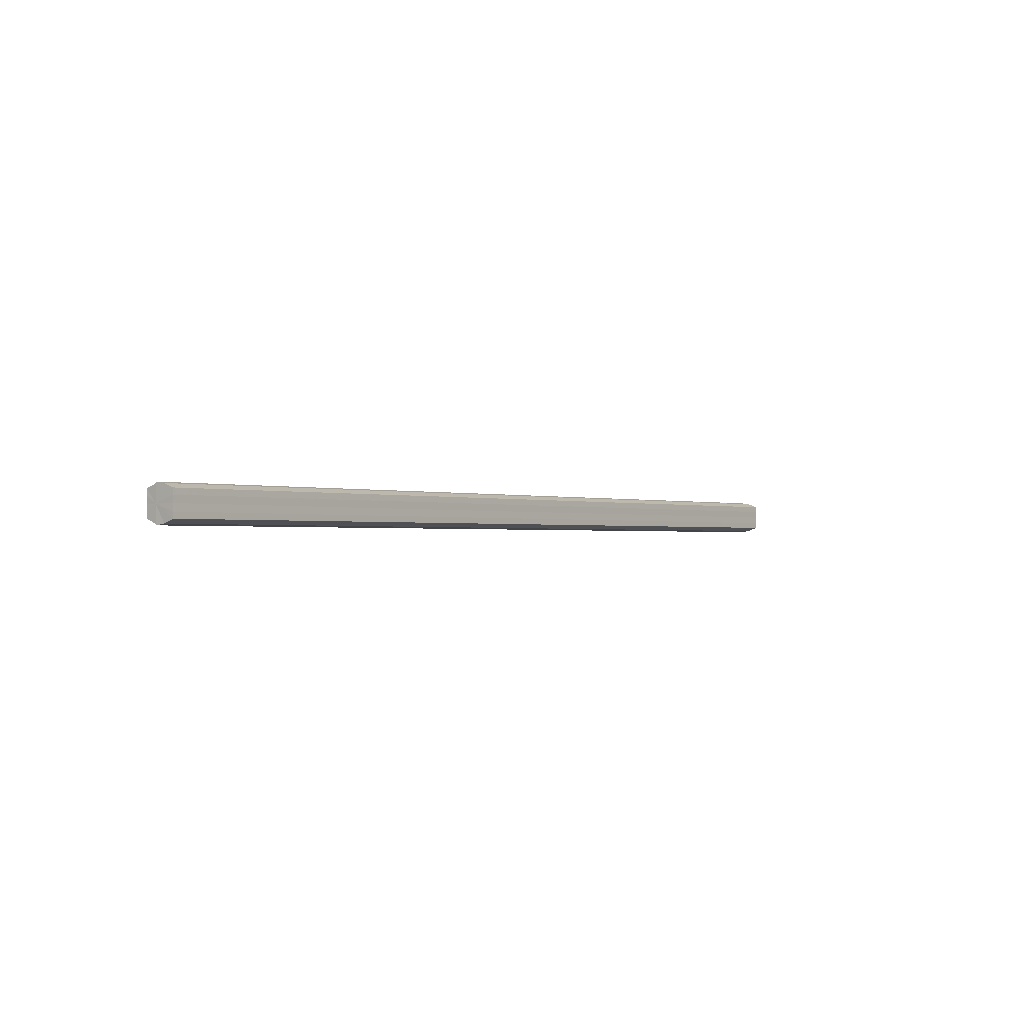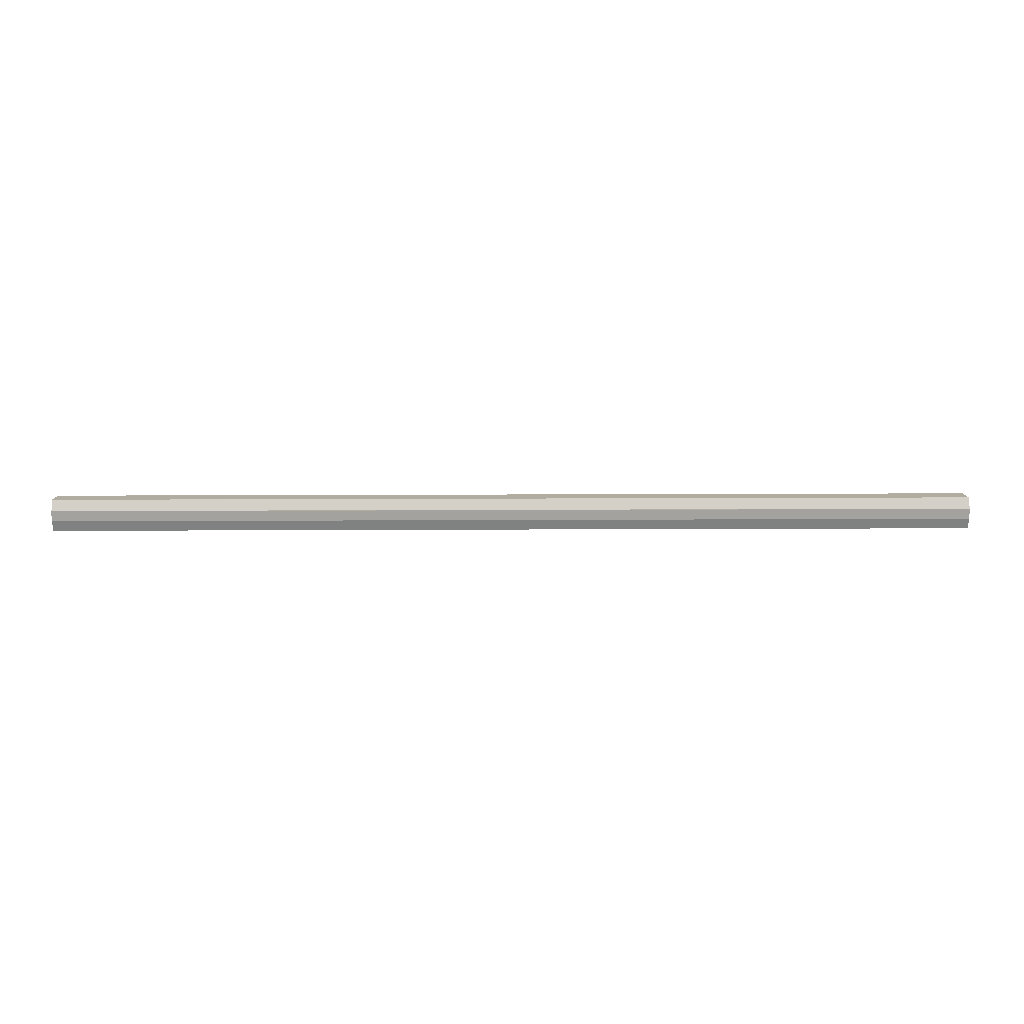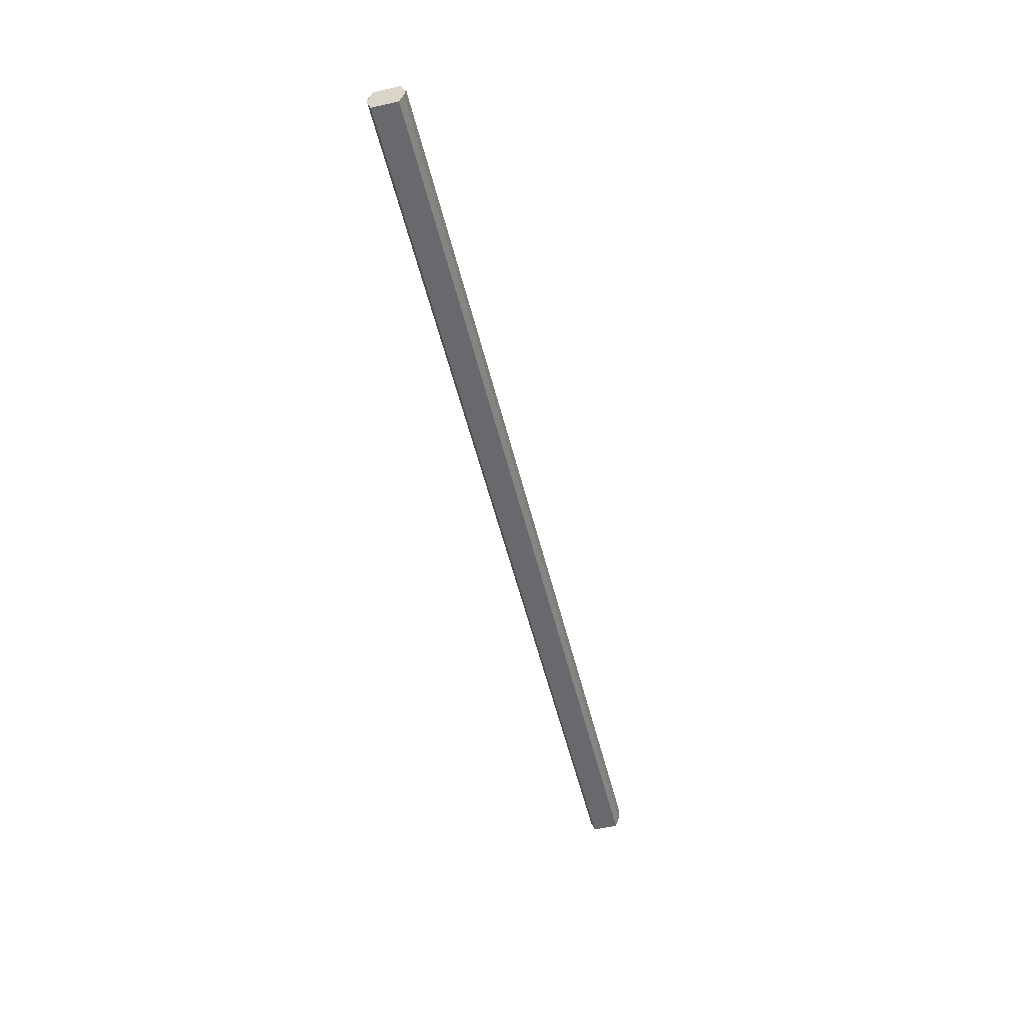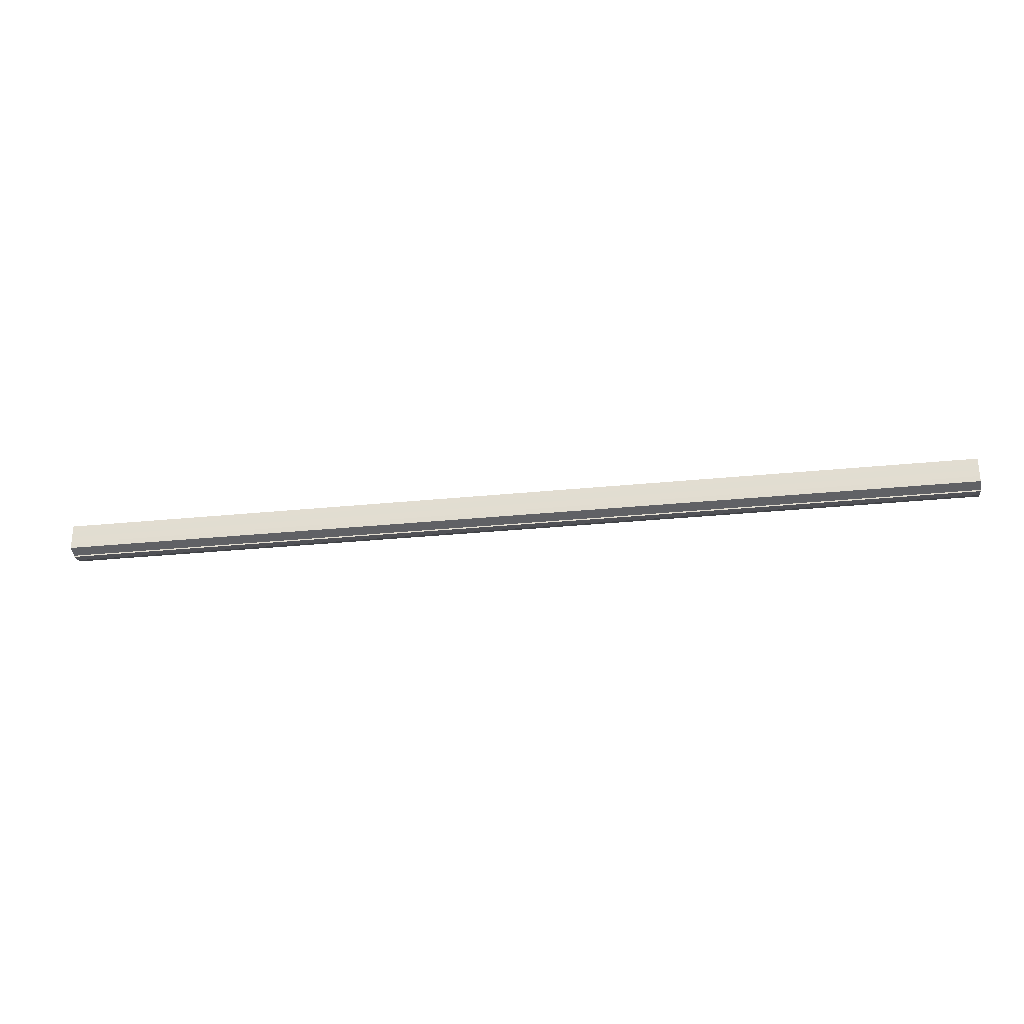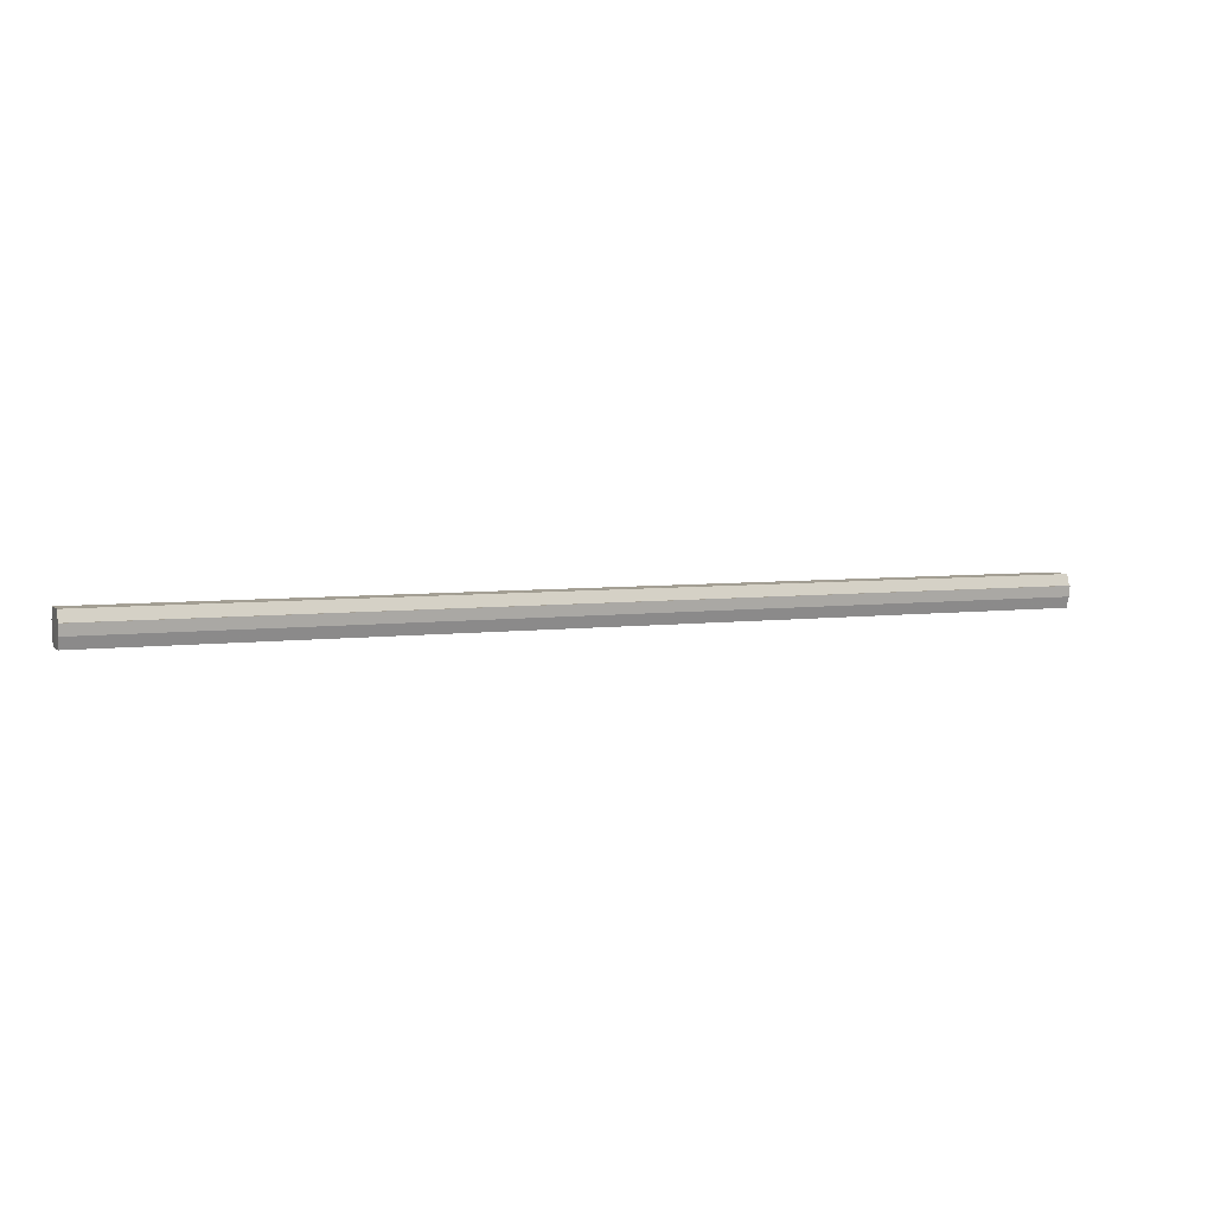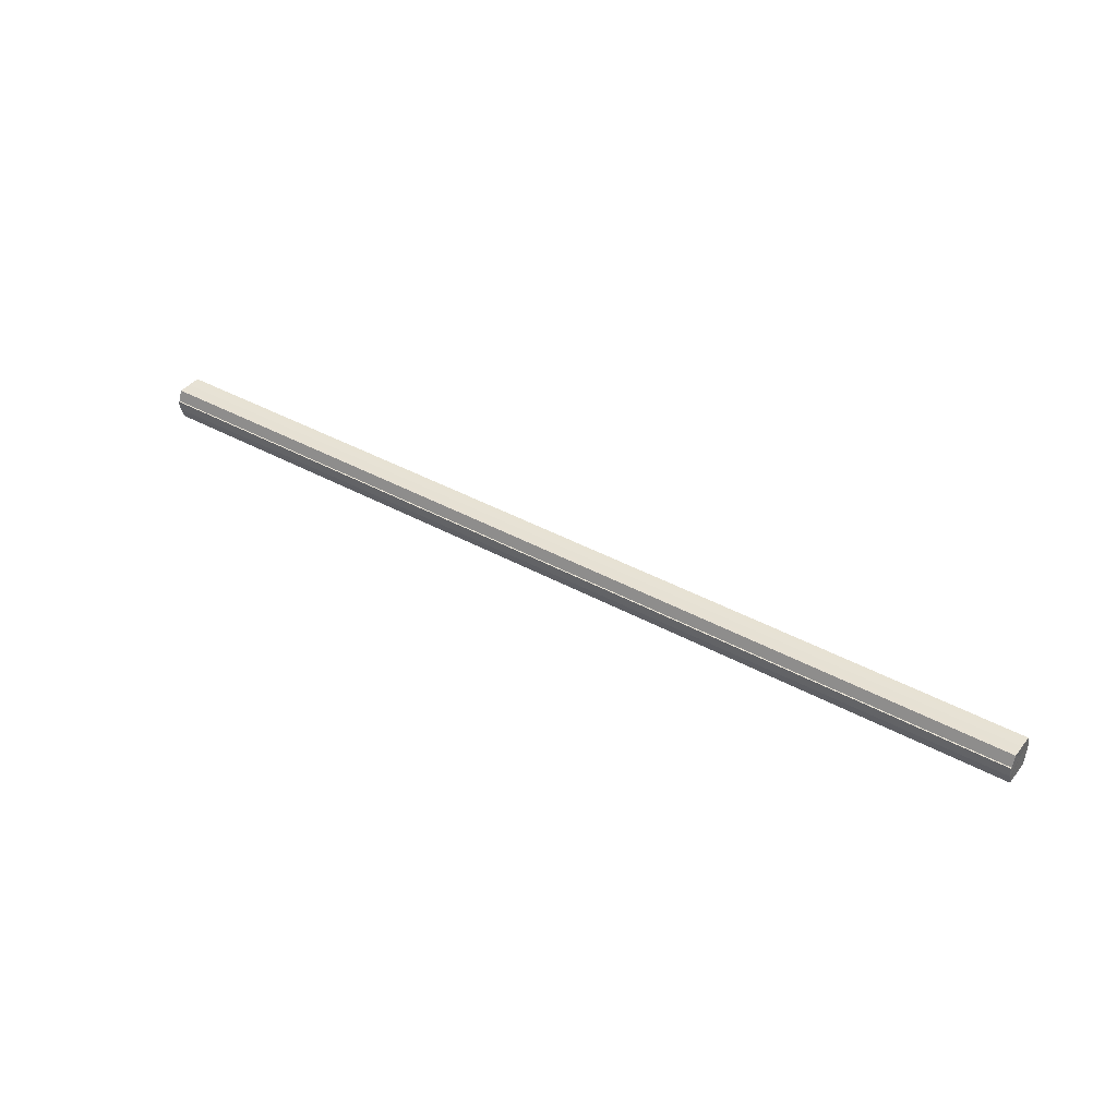
<metadata>
{"format":"obj","ext":"obj","renderer":"f3d","projection":"perspective","resolution":1024,"background":"white","views":[{"elev":-1.1,"azim":-52.0,"up":"+Z"},{"elev":10.2,"azim":179.1,"up":"+Y"},{"elev":-52.8,"azim":103.6,"up":"+Y"},{"elev":-27.7,"azim":-171.0,"up":"+Z"},{"elev":5.2,"azim":-22.8,"up":"+Y"},{"elev":39.6,"azim":34.5,"up":"+Y"}]}
</metadata>
<code>
o 21520
v 2233 1872 12.1
v 2233 1872 12.11
v 2232 1872 12.1
v 2233 1872 12.12
v 2232 1872 12.11
v 2233 1872 12.1
v 2232 1872 12.1
v 2233 1872 12.12
v 2232 1872 12.12
v 2233 1872 12.12
v 2232 1872 12.12
v 2233 1872 12.09
v 2232 1872 12.09
v 2233 1872 12.09
v 2232 1872 12.09
v 2233 1872 12.09
v 2232 1872 12.09
v 2233 1872 12.09
v 2232 1872 12.09
v 2233 1872 12.09
v 2232 1872 12.09
v 2233 1872 12.1
v 2232 1872 12.1
v 2233 1872 12.1
v 2232 1872 12.1
v 2233 1872 12.11
v 2232 1872 12.11
v 2233 1872 12.12
v 2232 1872 12.12
v 2233 1872 12.12
v 2232 1872 12.12
v 2233 1872 12.12
v 2232 1872 12.12
v 2233 1872 12.1
v 2233 1872 12.12
v 2233 1872 12.12
v 2233 1872 12.11
v 2233 1872 12.1
v 2233 1872 12.1
v 2233 1872 12.09
v 2233 1872 12.09
v 2233 1872 12.09
v 2232 1872 12.09
v 2232 1872 12.09
v 2233 1872 12.09
v 2233 1872 12.09
v 2232 1872 12.09
v 2232 1872 12.09
v 2232 1872 12.1
v 2233 1872 12.09
v 2232 1872 12.1
v 2233 1872 12.1
v 2232 1872 12.11
v 2233 1872 12.1
v 2232 1872 12.12
v 2233 1872 12.11
v 2232 1872 12.12
v 2233 1872 12.12
v 2232 1872 12.1
v 2232 1872 12.09
v 2232 1872 12.09
v 2232 1872 12.1
v 2232 1872 12.1
v 2232 1872 12.11
v 2232 1872 12.12
v 2232 1872 12.12
v 2232 1872 12.12
v 2232 1872 12.09
v 2232 1872 12.09
v 2232 1872 12.1
v 2232 1872 12.1
v 2232 1872 12.11
v 2232 1872 12.12
v 2232 1872 12.12
v 2233 1872 12.12
v 2233 1872 12.12
v 2232 1872 12.12
v 2232 1872 12.12
v 2232 1872 12.12
v 2233 1872 12.12
v 2233 1872 12.12
v 2233 1872 12.11
v 2232 1872 12.12
v 2233 1872 12.1
v 2232 1872 12.11
v 2233 1872 12.1
v 2232 1872 12.1
v 2233 1872 12.09
v 2232 1872 12.1
v 2233 1872 12.09
v 2232 1872 12.09
v 2233 1872 12.12
v 2233 1872 12.12
v 2233 1872 12.11
v 2233 1872 12.1
v 2233 1872 12.1
v 2233 1872 12.09
v 2233 1872 12.09
f 1 2 3
f 2 4 5
f 6 1 7
f 4 8 9
f 8 10 11
f 12 6 13
f 14 12 15
f 16 14 17
f 17 18 19
f 19 20 21
f 21 22 23
f 23 24 25
f 25 26 27
f 27 28 29
f 29 30 31
f 31 32 33
f 34 32 35
f 34 35 36
f 34 36 37
f 34 37 38
f 34 38 39
f 34 39 40
f 34 40 41
f 34 41 42
f 43 42 44
f 45 46 43
f 47 45 48
f 49 50 47
f 51 52 49
f 53 54 51
f 55 56 53
f 57 58 55
f 59 44 60
f 59 60 61
f 59 61 62
f 59 62 63
f 59 63 64
f 59 64 65
f 59 65 66
f 59 66 67
f 59 68 69
f 59 70 68
f 59 71 70
f 59 72 71
f 59 73 72
f 59 74 73
f 75 76 77
f 78 76 79
f 80 81 79
f 81 82 83
f 82 84 85
f 84 86 87
f 86 88 89
f 88 90 91
f 34 92 93
f 34 94 92
f 34 95 94
f 34 96 95
f 34 97 96
f 34 98 97

</code>
